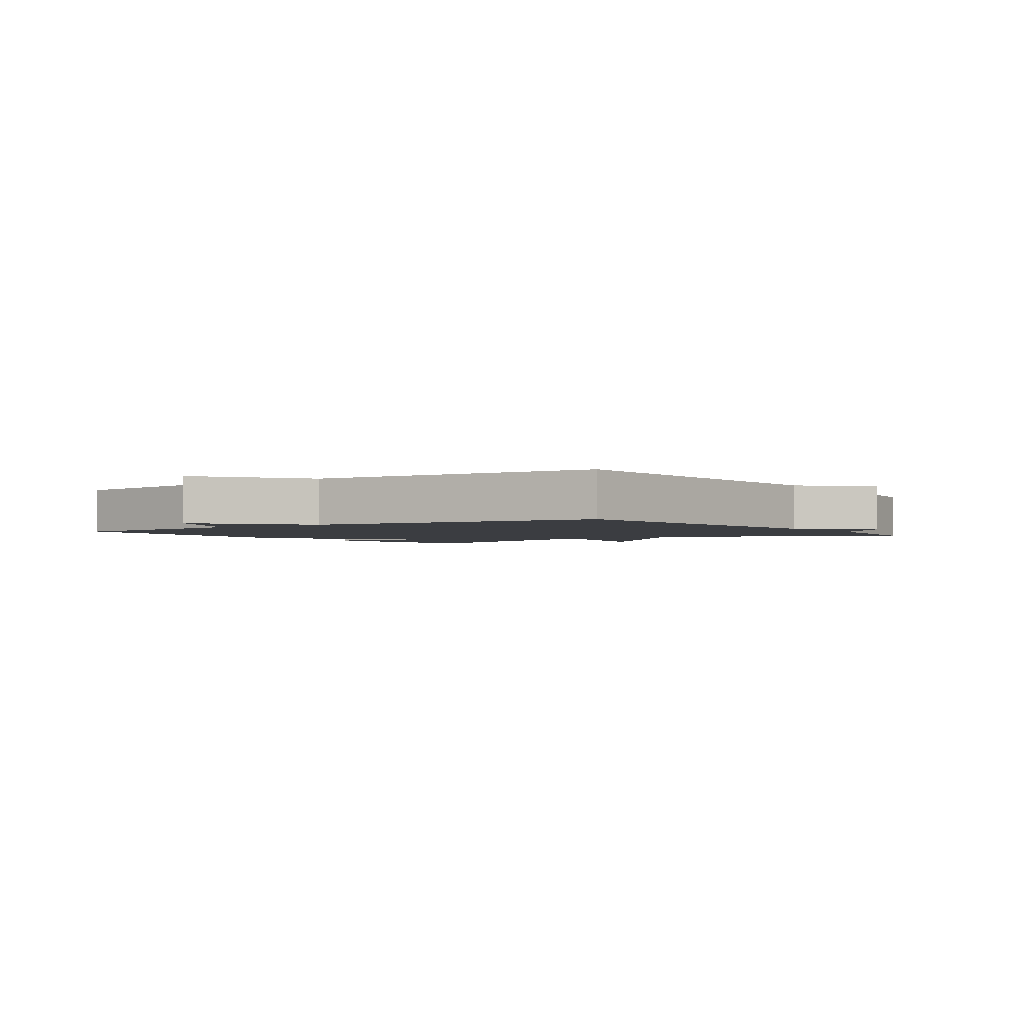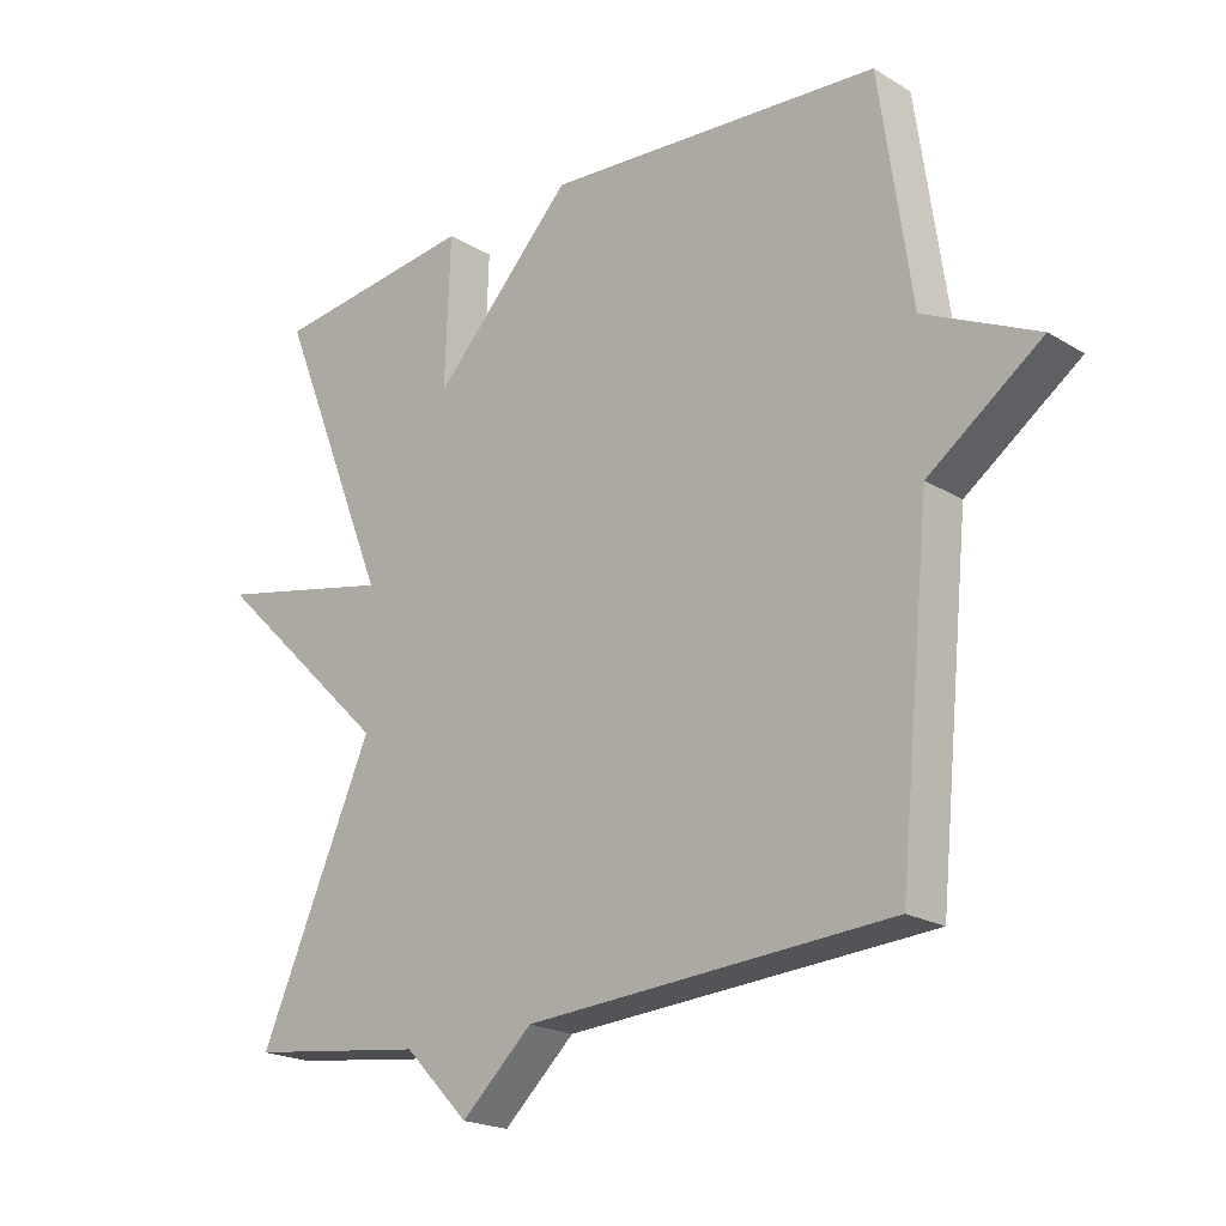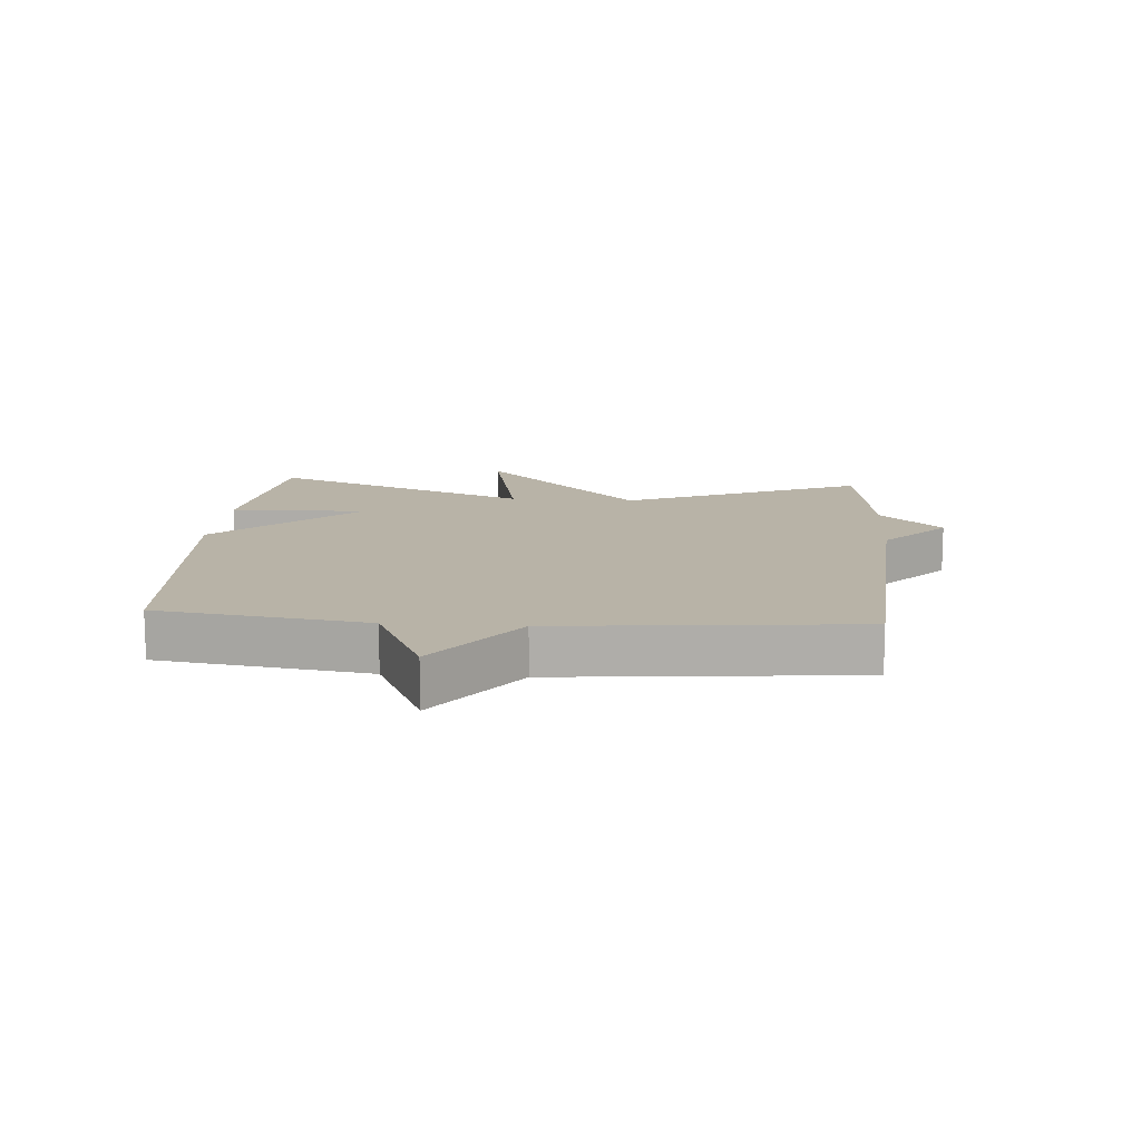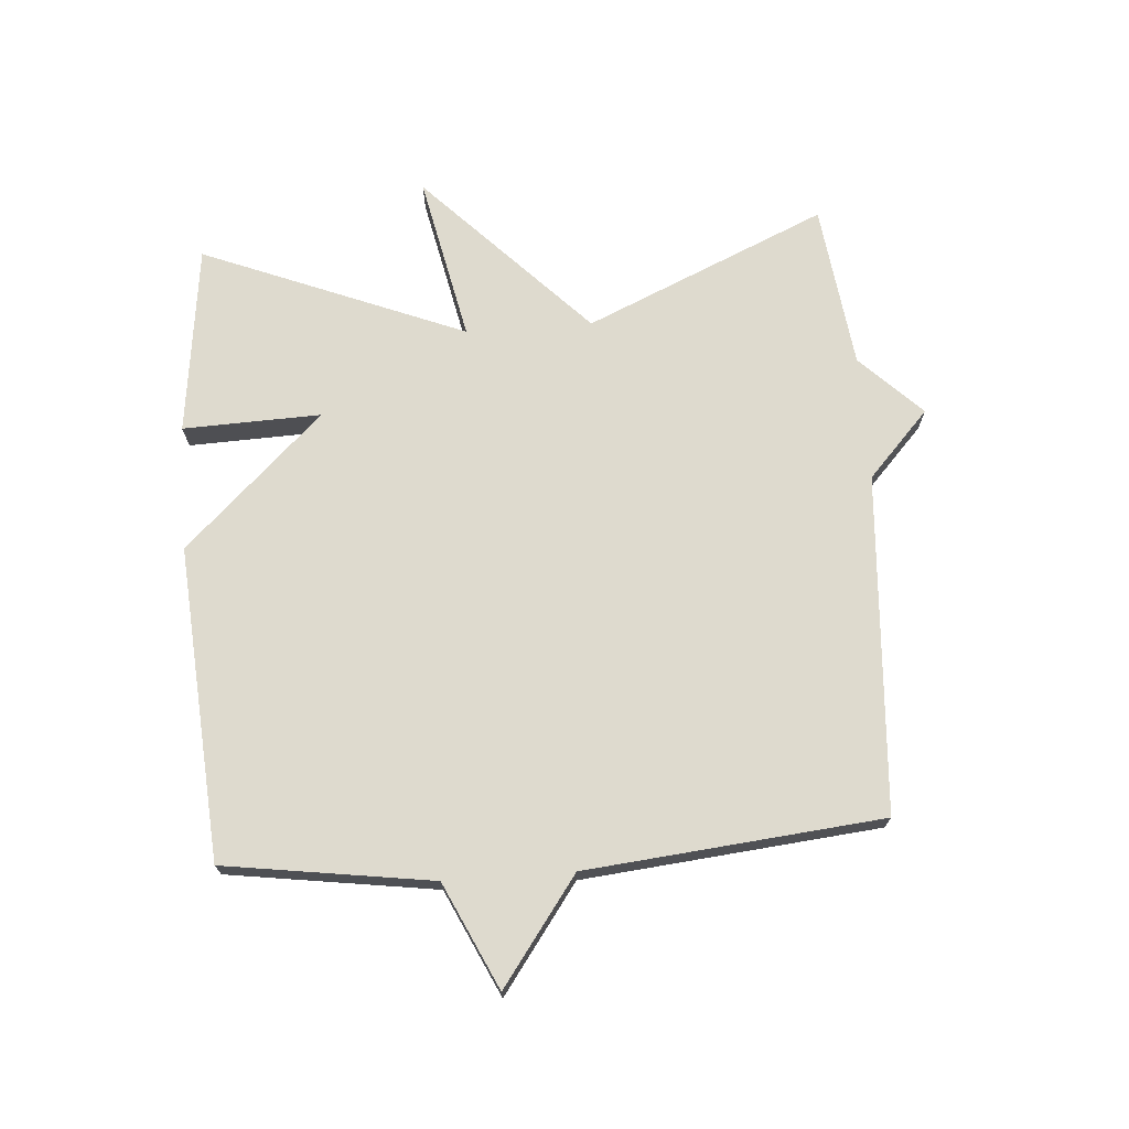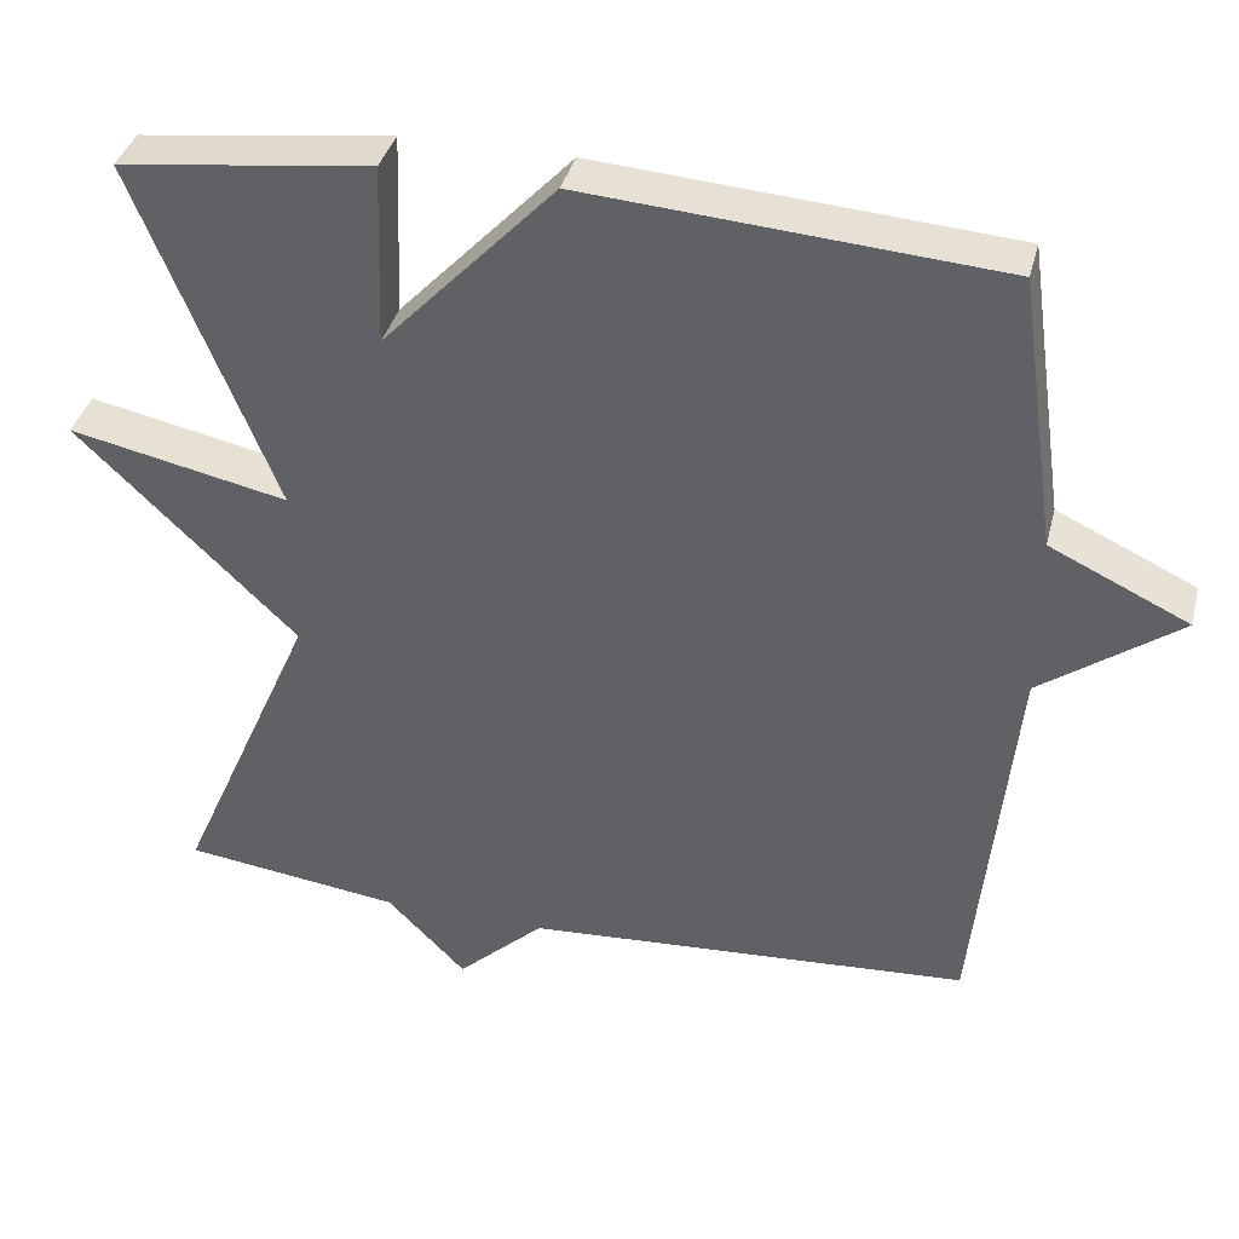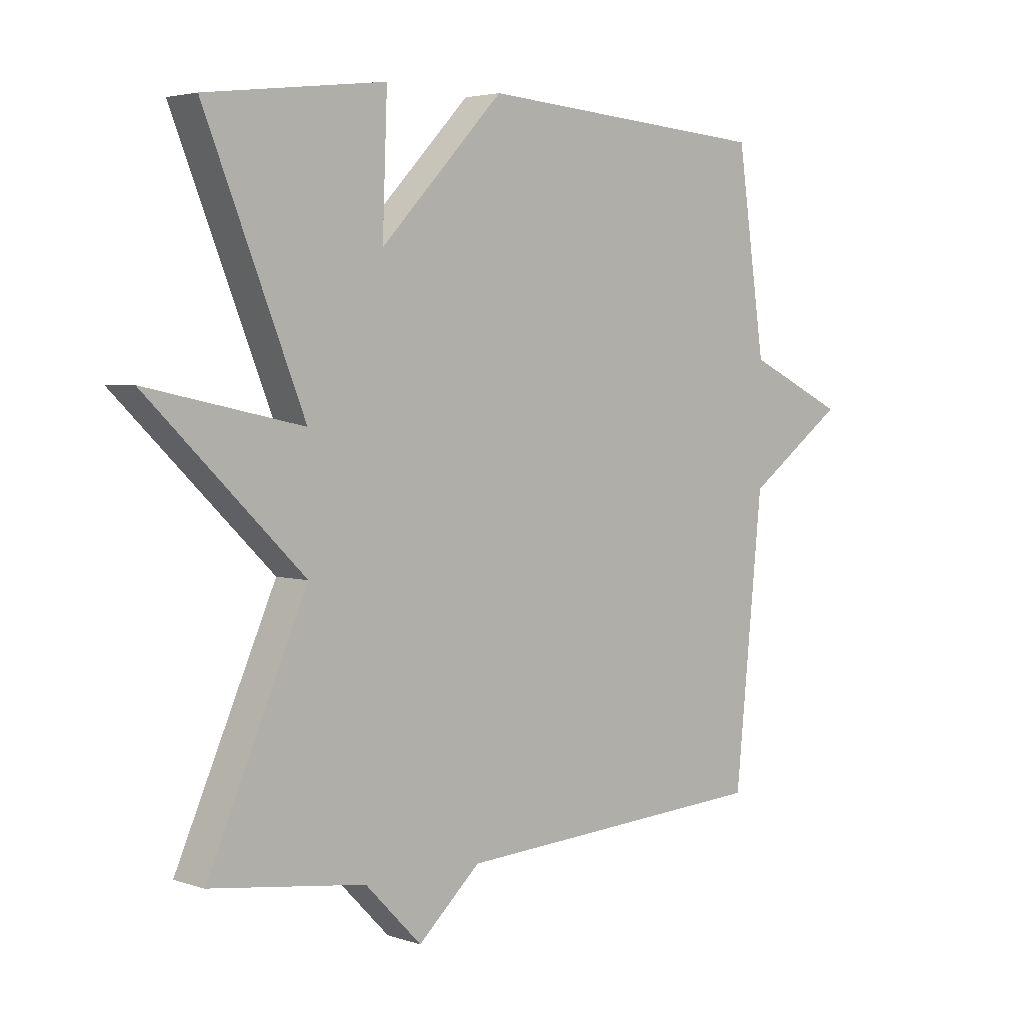
<metadata>
{"format":"obj","ext":"obj","renderer":"f3d","projection":"perspective","resolution":1024,"background":"white","views":[{"elev":-2.3,"azim":124.9,"up":"+Y"},{"elev":-20.7,"azim":42.8,"up":"+Z"},{"elev":12.8,"azim":94.5,"up":"+Y"},{"elev":71.1,"azim":85.9,"up":"+Y"},{"elev":37.3,"azim":13.9,"up":"+Z"},{"elev":3.6,"azim":-42.3,"up":"+Z"}]}
</metadata>
<code>
v 0.5 0.07 0.5
v 0.547 0.07 0.17
v 0.714 0.07 0.091
v 0.547 0.07 -0.03
v 0.5 0.07 -0.5
v -0.038 0.07 -0.534
v -0.143 0.07 -0.631
v -0.238 0.07 -0.534
v -0.5 0.07 -0.5
v -0.332 0.07 -0.118
v -0.596 0.07 0.138
v -0.332 0.07 0.082
v -0.5 0.07 0.5
v -0.197 0.07 0.537
v -0.205 0.07 0.318
v 0.003 0.07 0.537
v 0.5 0 0.5
v 0.547 0 0.17
v 0.714 0 0.091
v 0.547 0 -0.03
v 0.5 0 -0.5
v -0.038 0 -0.534
v -0.143 0 -0.631
v -0.238 0 -0.534
v -0.5 0 -0.5
v -0.332 0 -0.118
v -0.596 0 0.138
v -0.332 0 0.082
v -0.5 0 0.5
v -0.197 0 0.537
v -0.205 0 0.318
v 0.003 0 0.537
f 15 16 1 2
f 12 13 14 15
f 2 3 4
f 15 2 4
f 12 15 4
f 10 11 12
f 4 5 6
f 12 4 6
f 10 12 6
f 8 9 10 6
f 6 7 8
f 18 17 32 31
f 31 30 29 28
f 20 19 18
f 20 18 31
f 20 31 28
f 28 27 26
f 22 21 20
f 22 20 28
f 22 28 26
f 22 26 25 24
f 24 23 22
f 1 17 18 2
f 2 18 19 3
f 3 19 20 4
f 4 20 21 5
f 5 21 22 6
f 6 22 23 7
f 7 23 24 8
f 8 24 25 9
f 9 25 26 10
f 10 26 27 11
f 11 27 28 12
f 12 28 29 13
f 13 29 30 14
f 14 30 31 15
f 15 31 32 16
f 16 32 17 1

</code>
